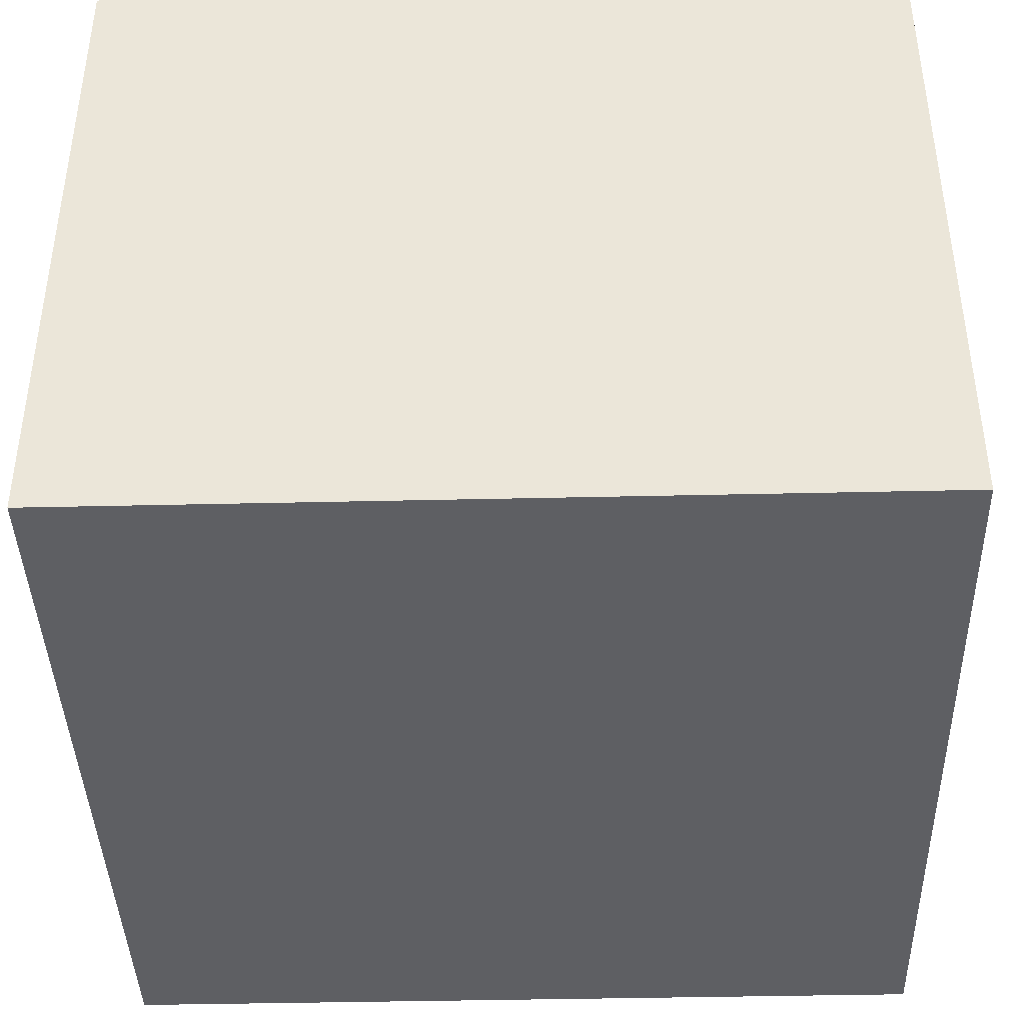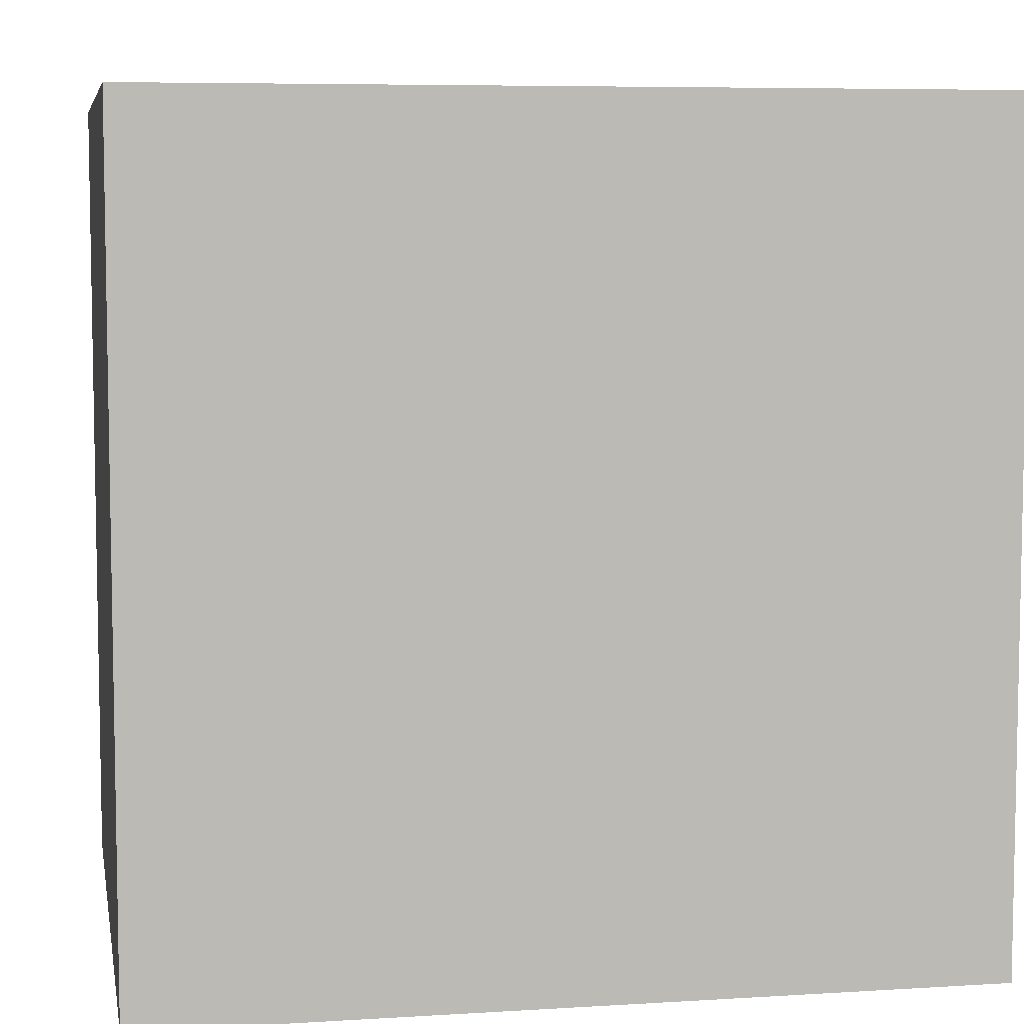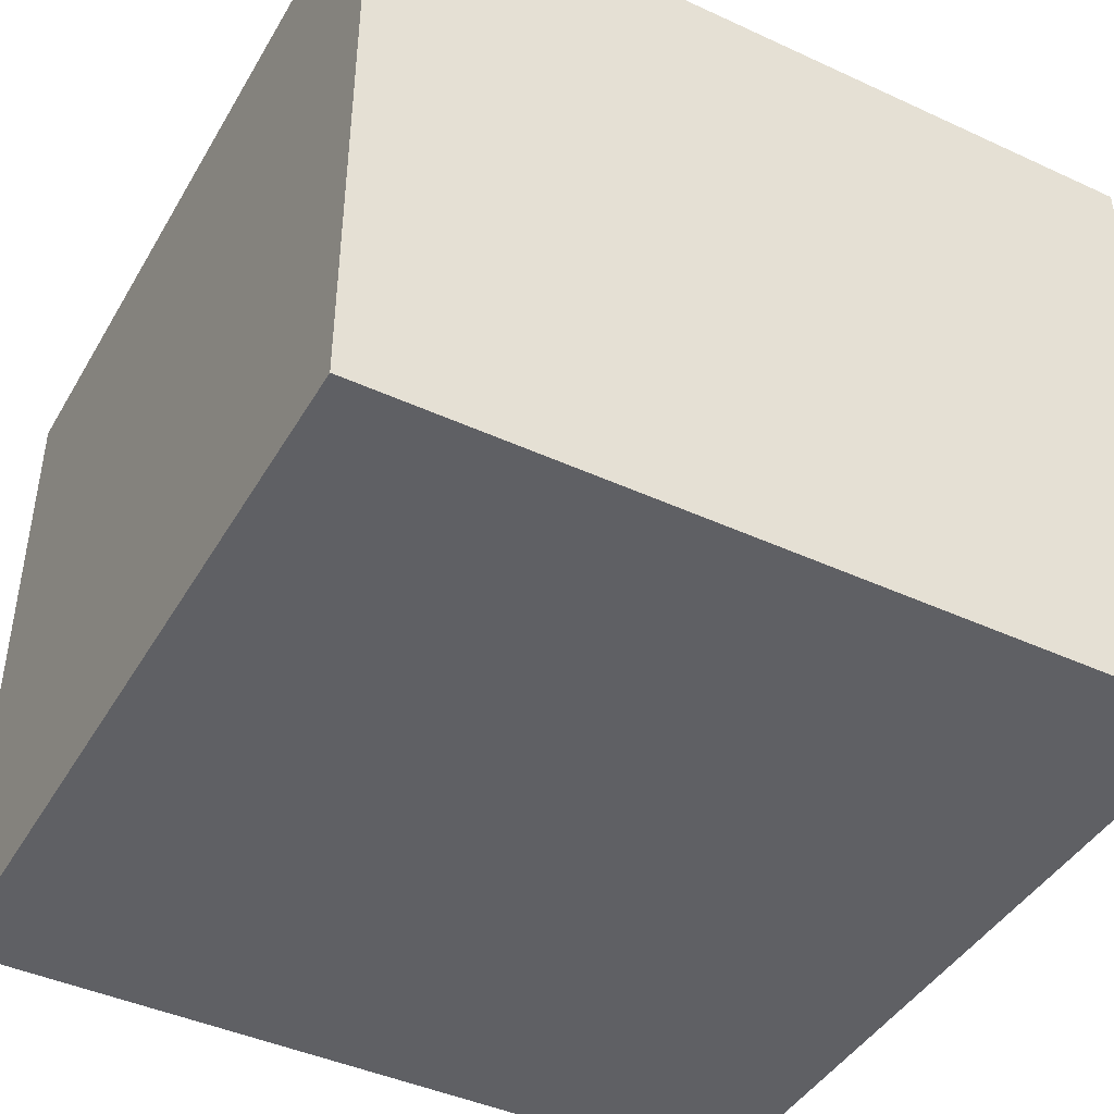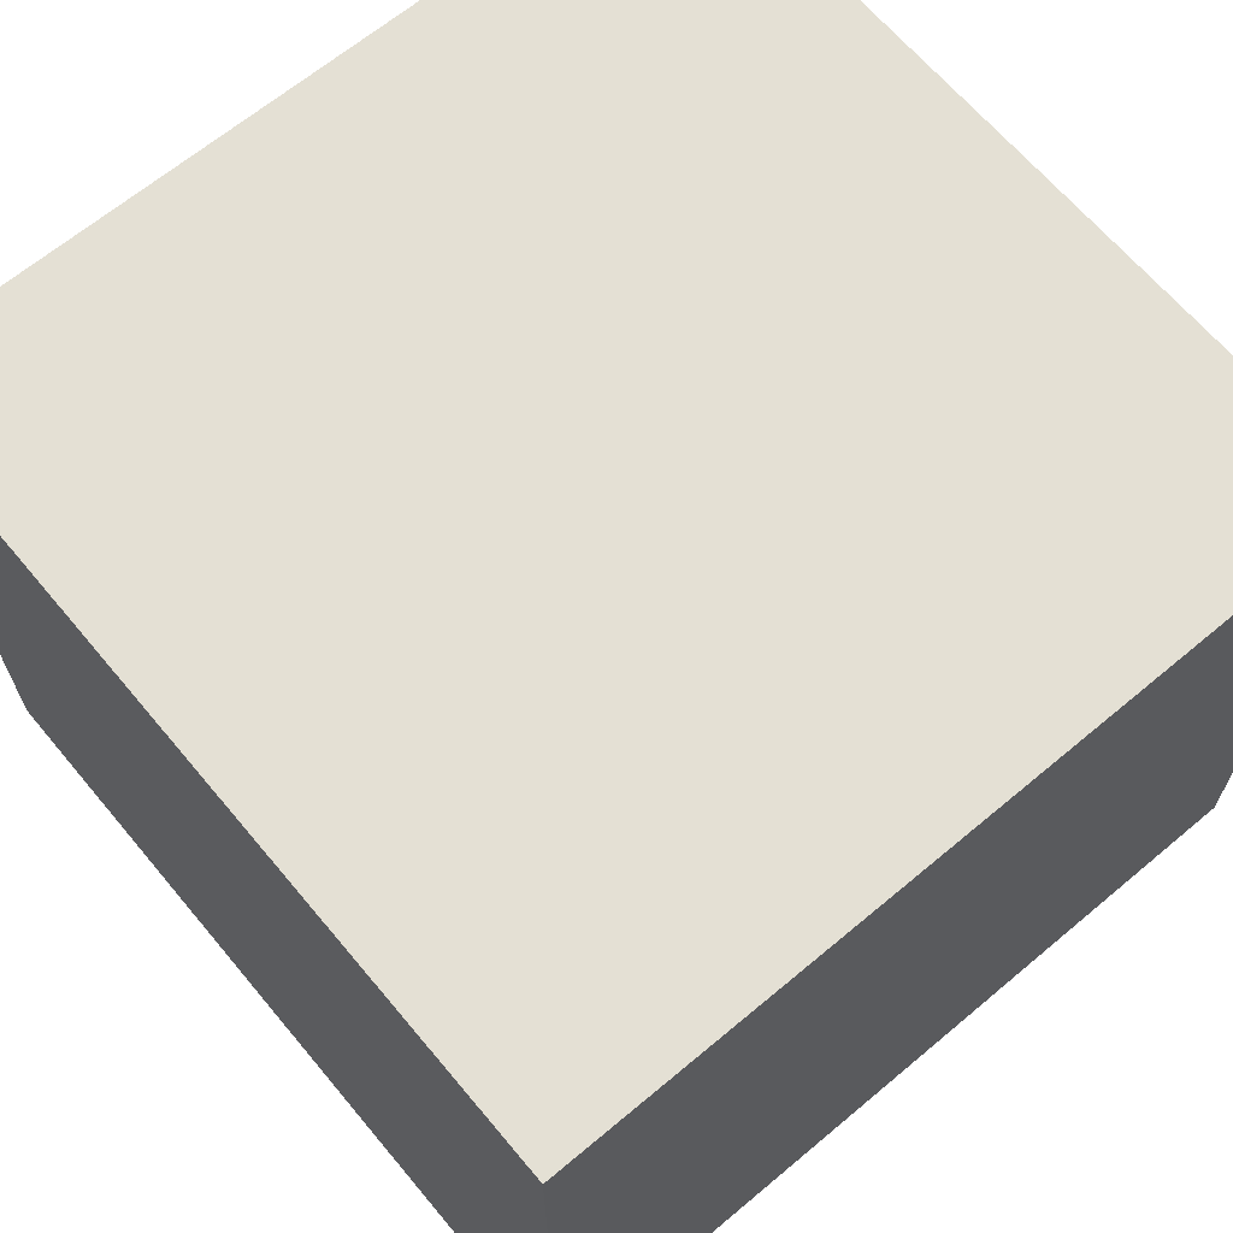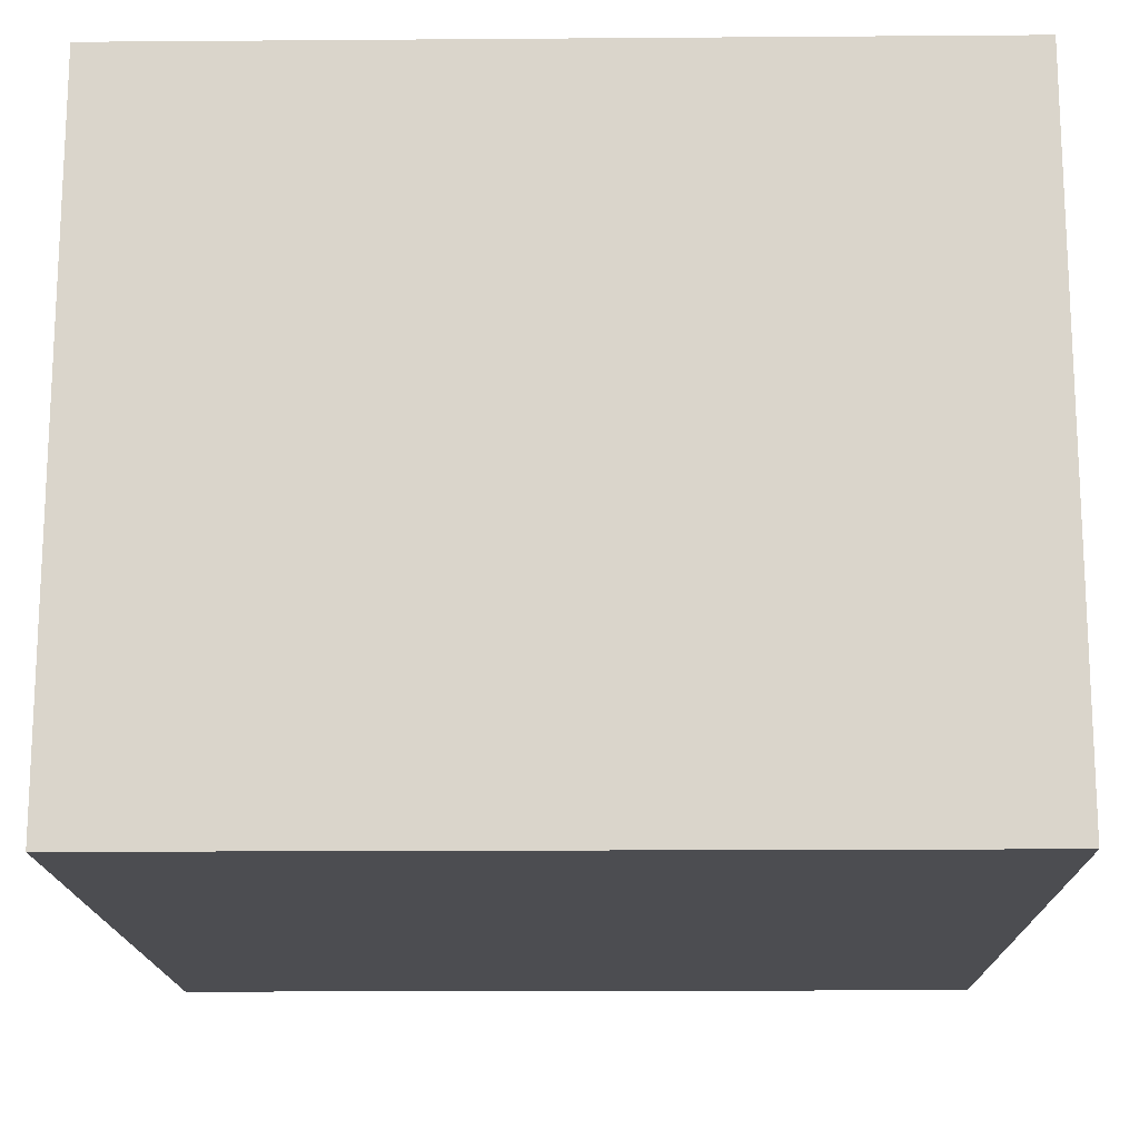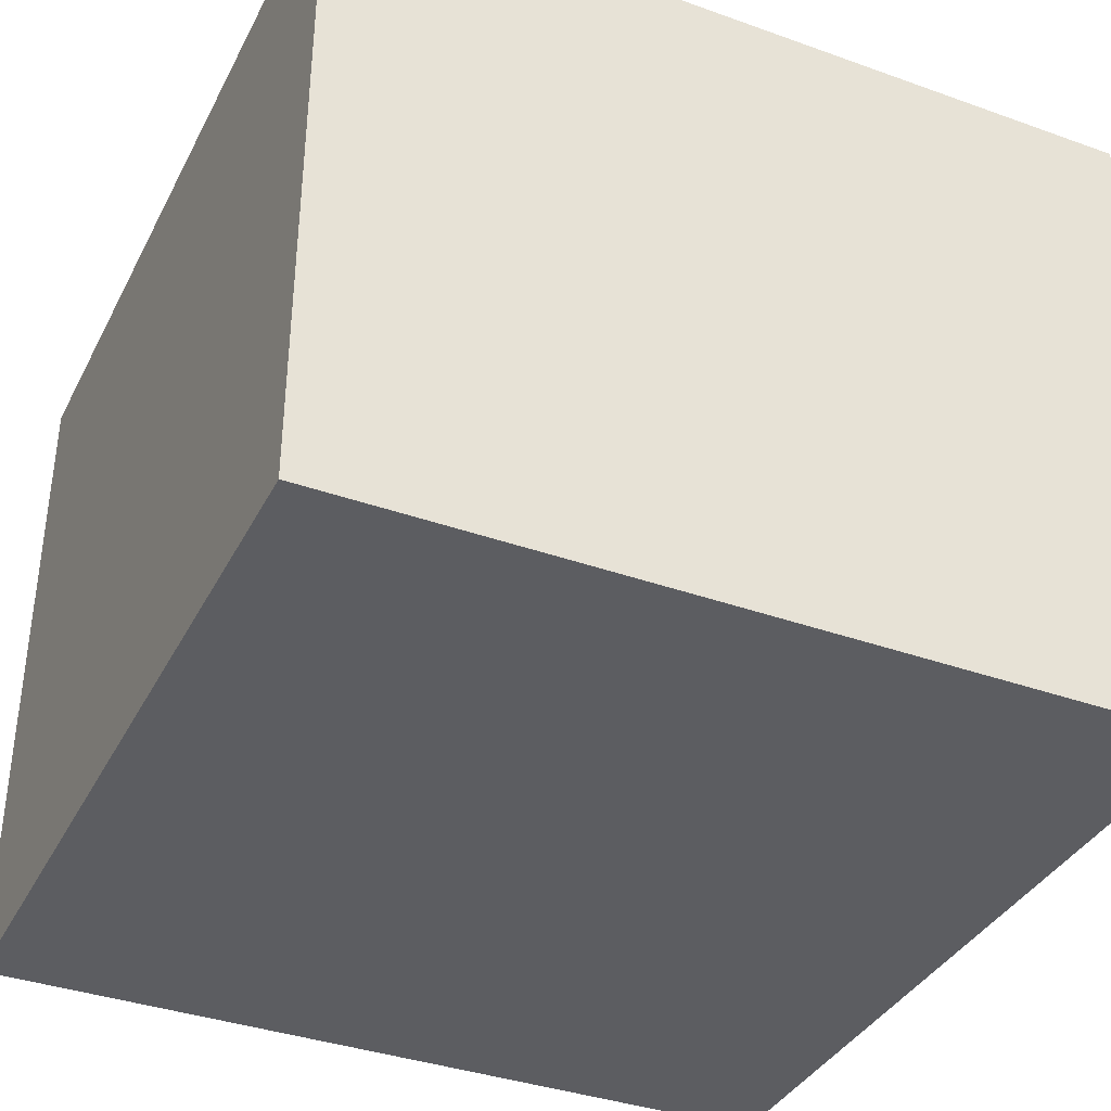
<metadata>
{"format":"obj","ext":"obj","renderer":"f3d","projection":"perspective","resolution":1024,"background":"white","views":[{"elev":-41.0,"azim":1.6,"up":"+Z"},{"elev":6.7,"azim":-10.3,"up":"+Y"},{"elev":-43.4,"azim":-118.5,"up":"+Z"},{"elev":66.1,"azim":-130.0,"up":"+Z"},{"elev":-16.1,"azim":-179.1,"up":"+Z"},{"elev":-37.1,"azim":155.3,"up":"+Z"}]}
</metadata>
<code>
g Hotel_STR_Wall_01_anchor
v 2.898 0.5985 -0.45
v 2.898 -0.001531 -0.45
v 2.898 -0.001531 -0.95
v 2.898 0.5985 -0.95
v 3.498 0.5985 -0.95
v 3.498 -0.001531 -0.95
v 3.498 -0.001531 -0.45
v 3.498 0.5985 -0.45
v 3.498 -0.001531 -0.45
v 2.898 -0.001531 -0.45
v 2.898 0.5985 -0.45
v 3.498 0.5985 -0.45
v 2.898 0.5985 -0.45
v 2.898 0.5985 -0.95
v 3.498 0.5985 -0.95
v 3.498 0.5985 -0.45
v 3.498 -0.001531 -0.45
v 3.498 -0.001531 -0.95
v 2.898 -0.001531 -0.95
v 2.898 -0.001531 -0.45
v 3.498 0.5985 -0.95
v 2.898 0.5985 -0.95
v 2.898 -0.001531 -0.95
v 3.498 -0.001531 -0.95
g Hotel_STR_Wall_01_anchor_0
f 3 2 1
f 4 3 1
f 7 6 5
f 8 7 5
f 11 10 9
f 12 11 9
f 15 14 13
f 16 15 13
f 19 18 17
f 20 19 17
f 23 22 21
f 24 23 21

</code>
